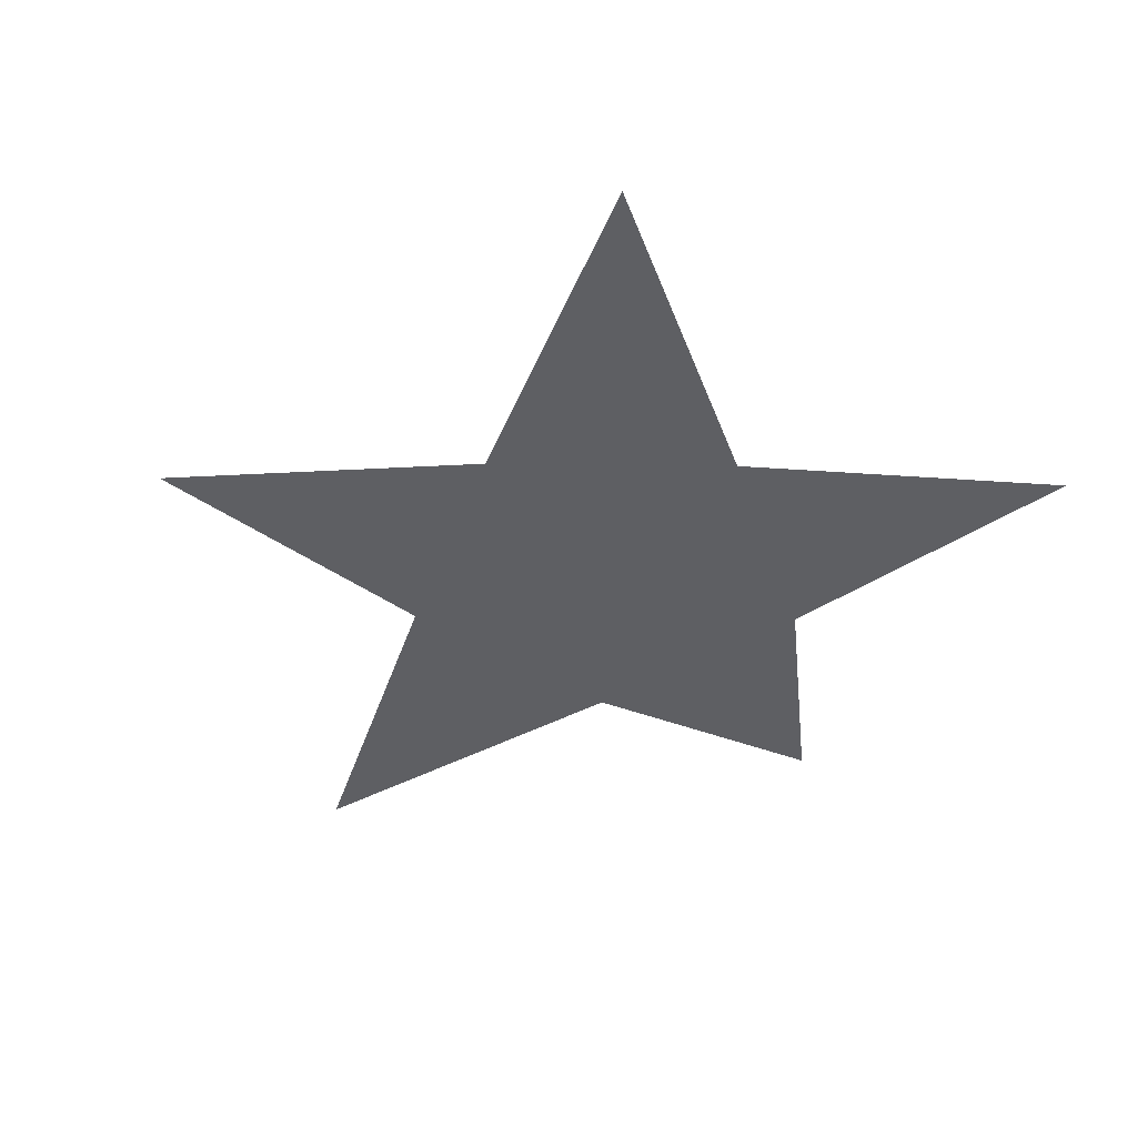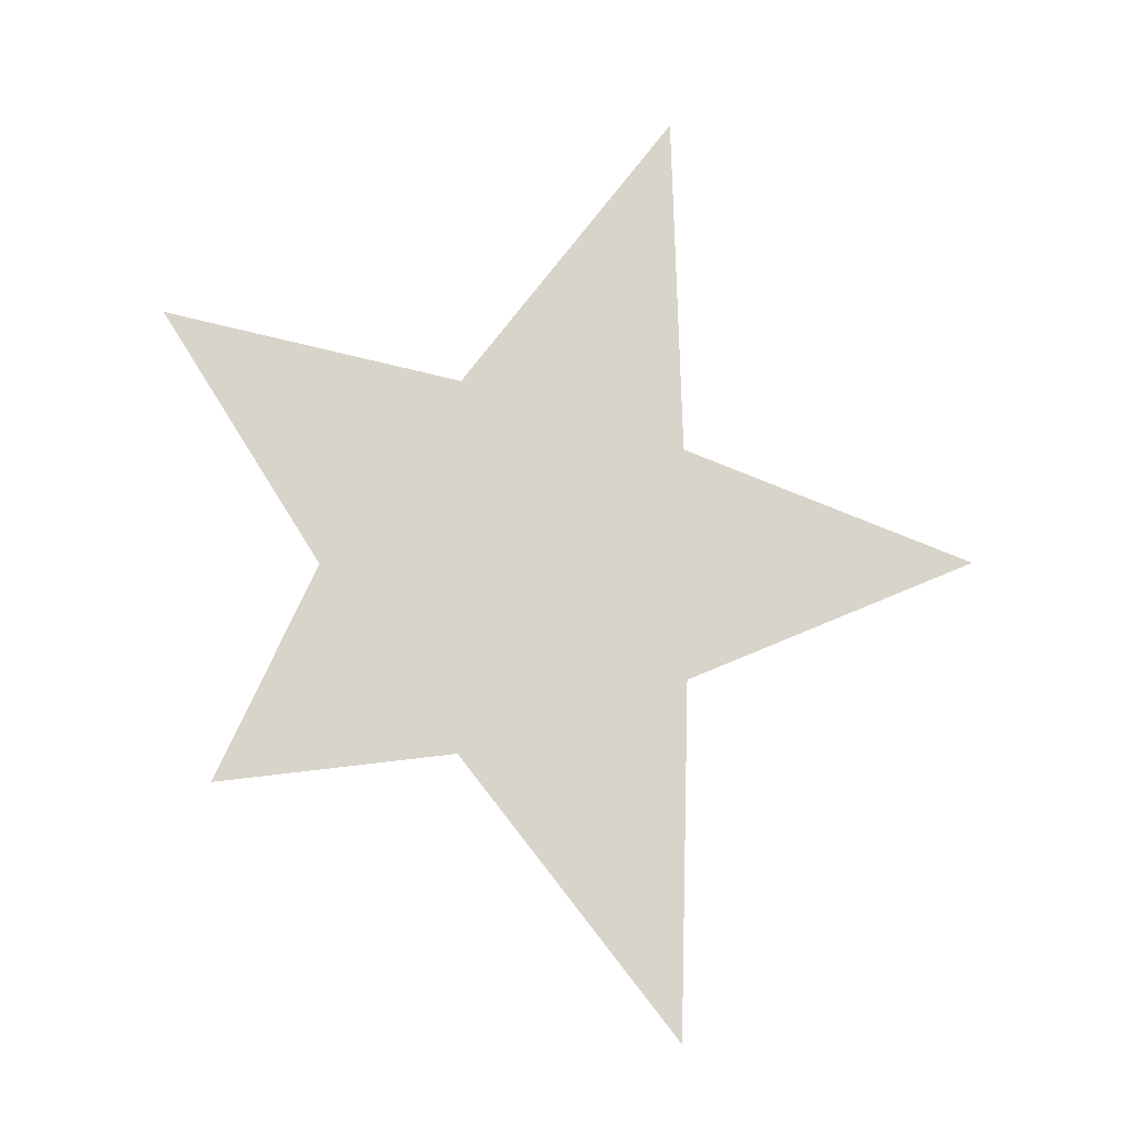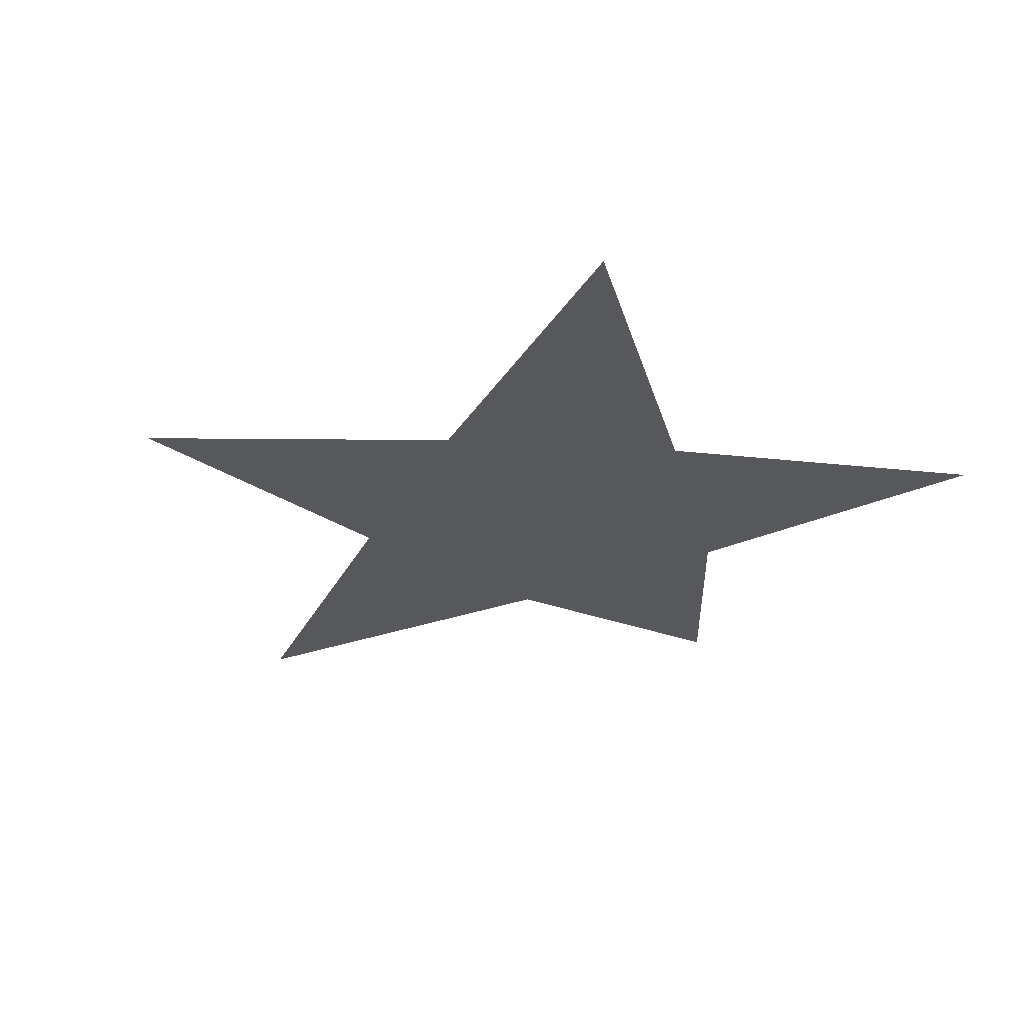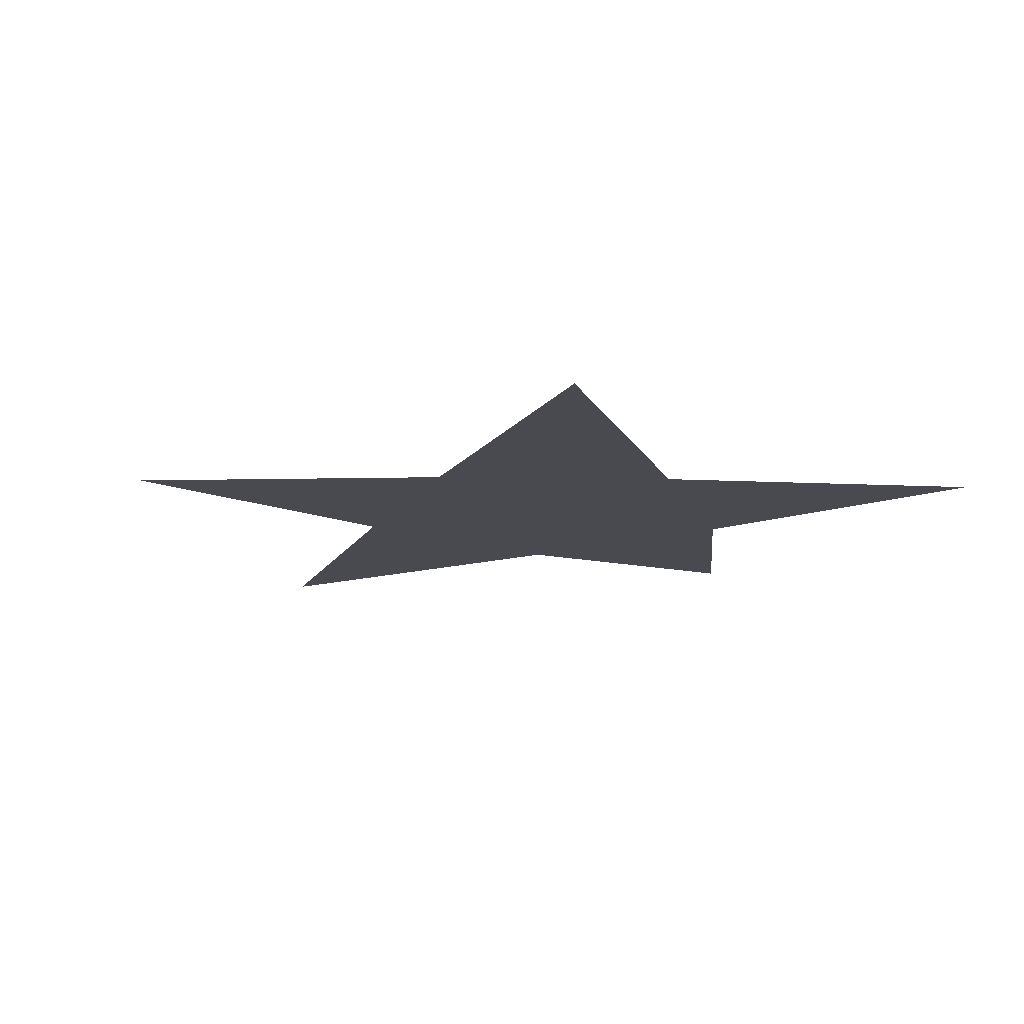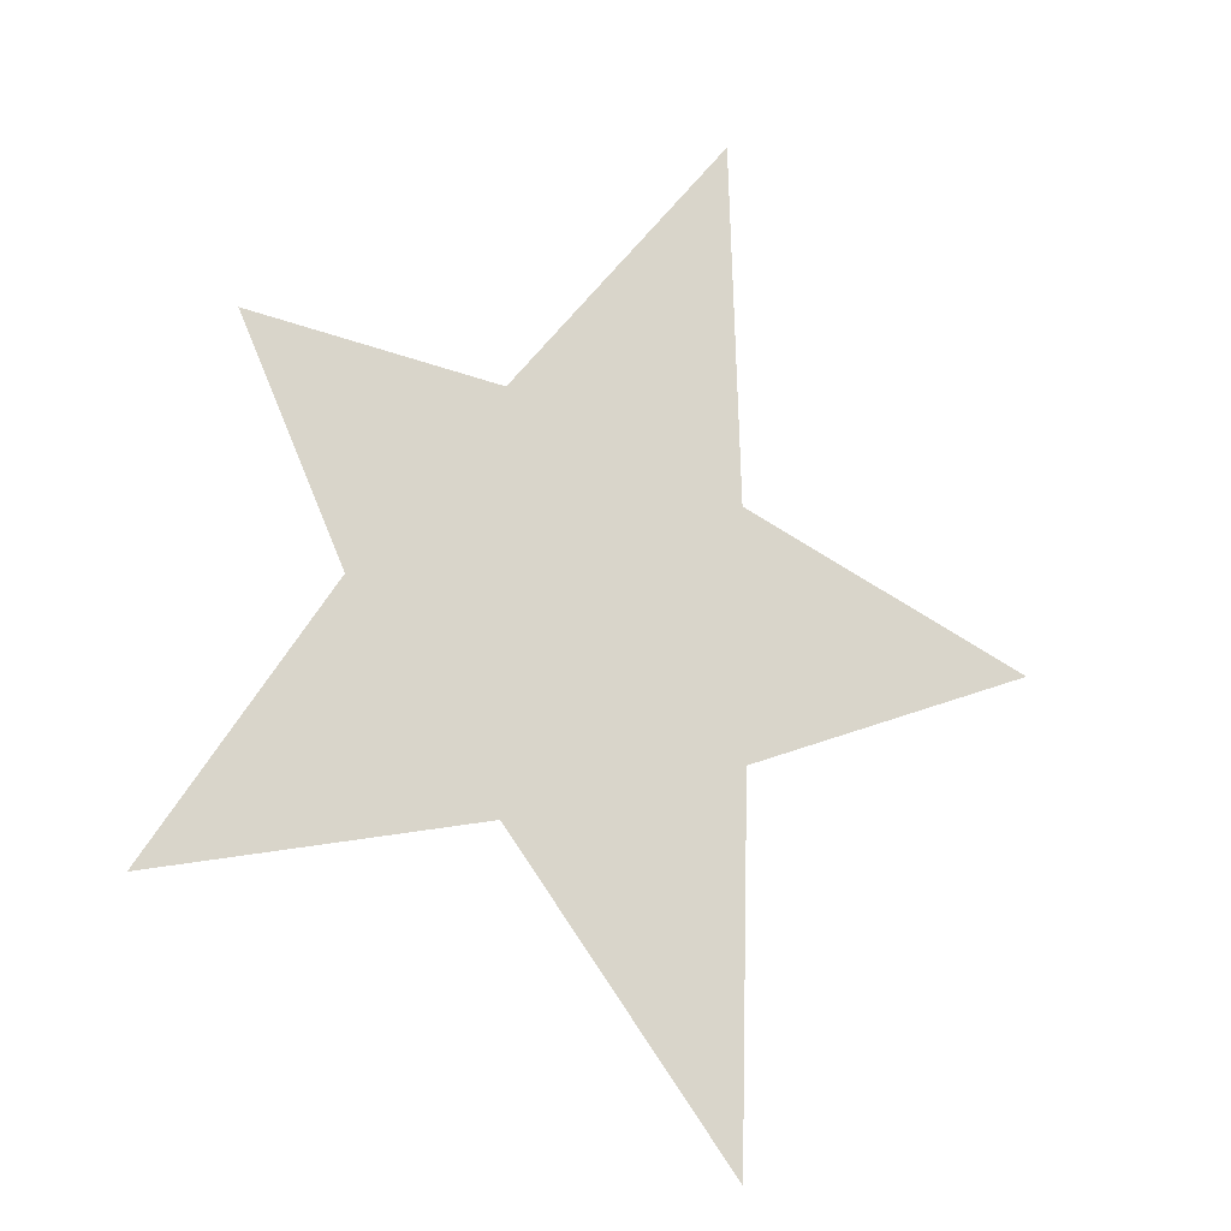
<metadata>
{"format":"obj","ext":"obj","renderer":"f3d","projection":"perspective","resolution":1024,"background":"white","views":[{"elev":-40.8,"azim":-18.8,"up":"+Z"},{"elev":75.4,"azim":179.9,"up":"+Z"},{"elev":-28.3,"azim":-23.3,"up":"+Z"},{"elev":-13.6,"azim":-20.0,"up":"+Z"},{"elev":-19.4,"azim":155.5,"up":"+Y"}]}
</metadata>
<code>
g 5pt_star_mesh
v 0 0 0
v -0.08899 0.06466 0
v -0.2449 1.46e-08 0
v -0.08899 -0.06466 0
v -0.08389 -0.2582 0
v 0.03399 -0.1046 0
v 0.2006 -0.1458 0
v 0.11 6.557e-09 0
v 0.1647 0.1196 0
v 0.03399 0.1046 0
v -0.08352 0.2571 0
g 5pt_star_mesh_0
f 3 2 1
f 4 3 1
f 5 4 1
f 6 5 1
f 7 6 1
f 8 7 1
f 9 8 1
f 10 9 1
f 11 10 1
f 2 11 1

</code>
